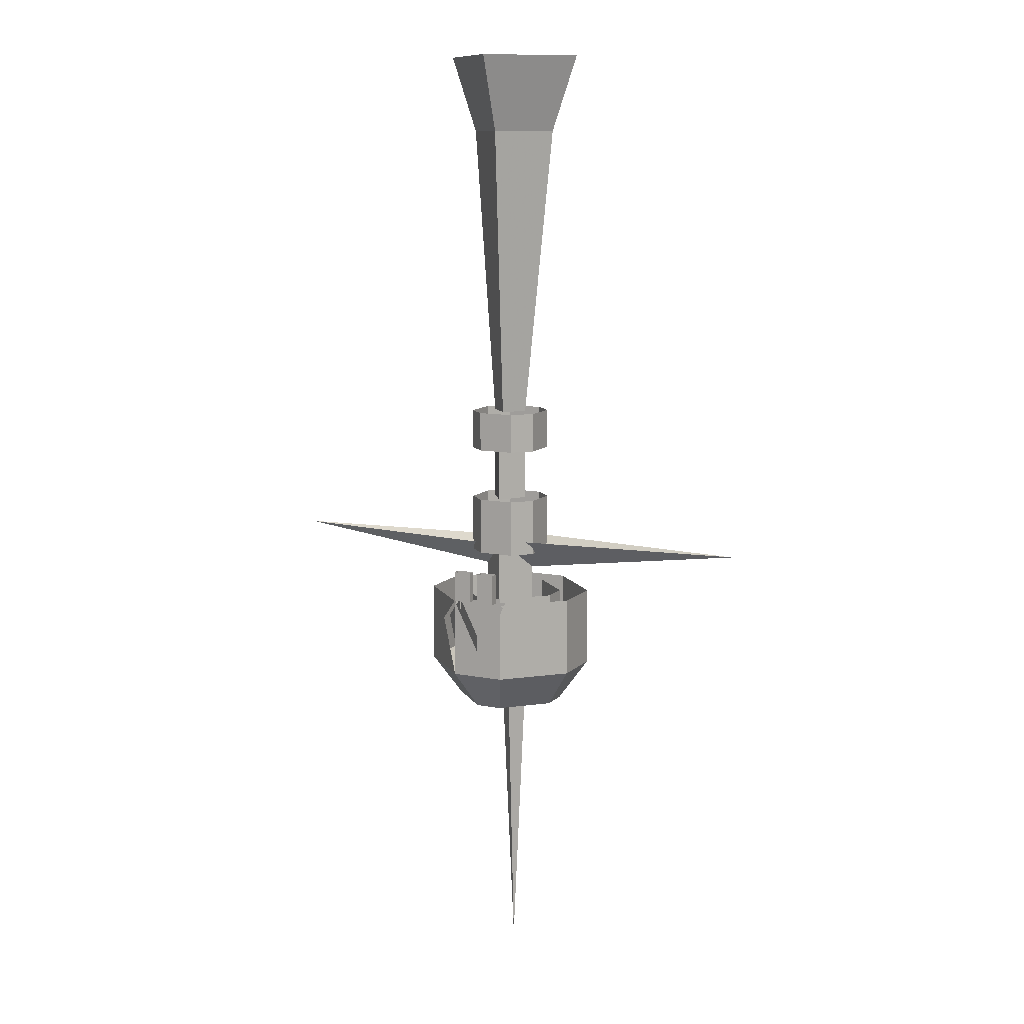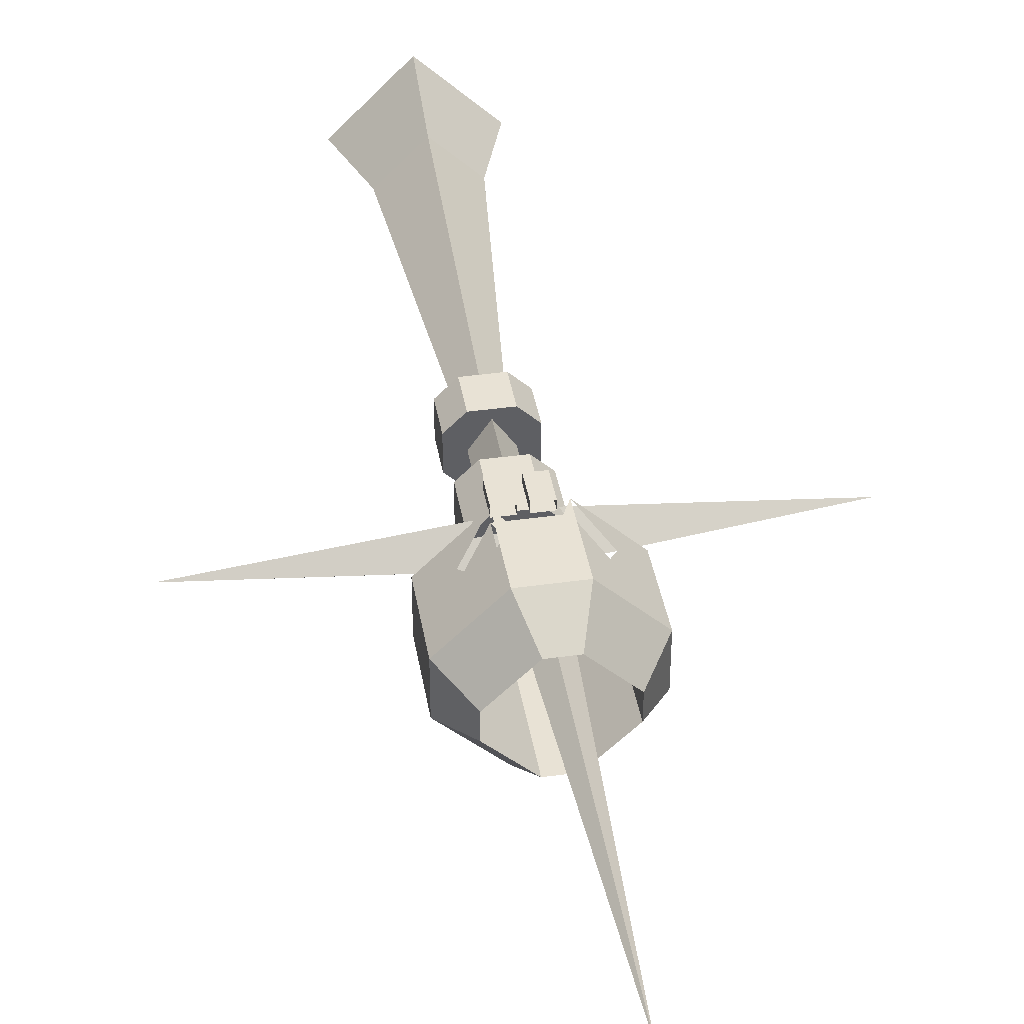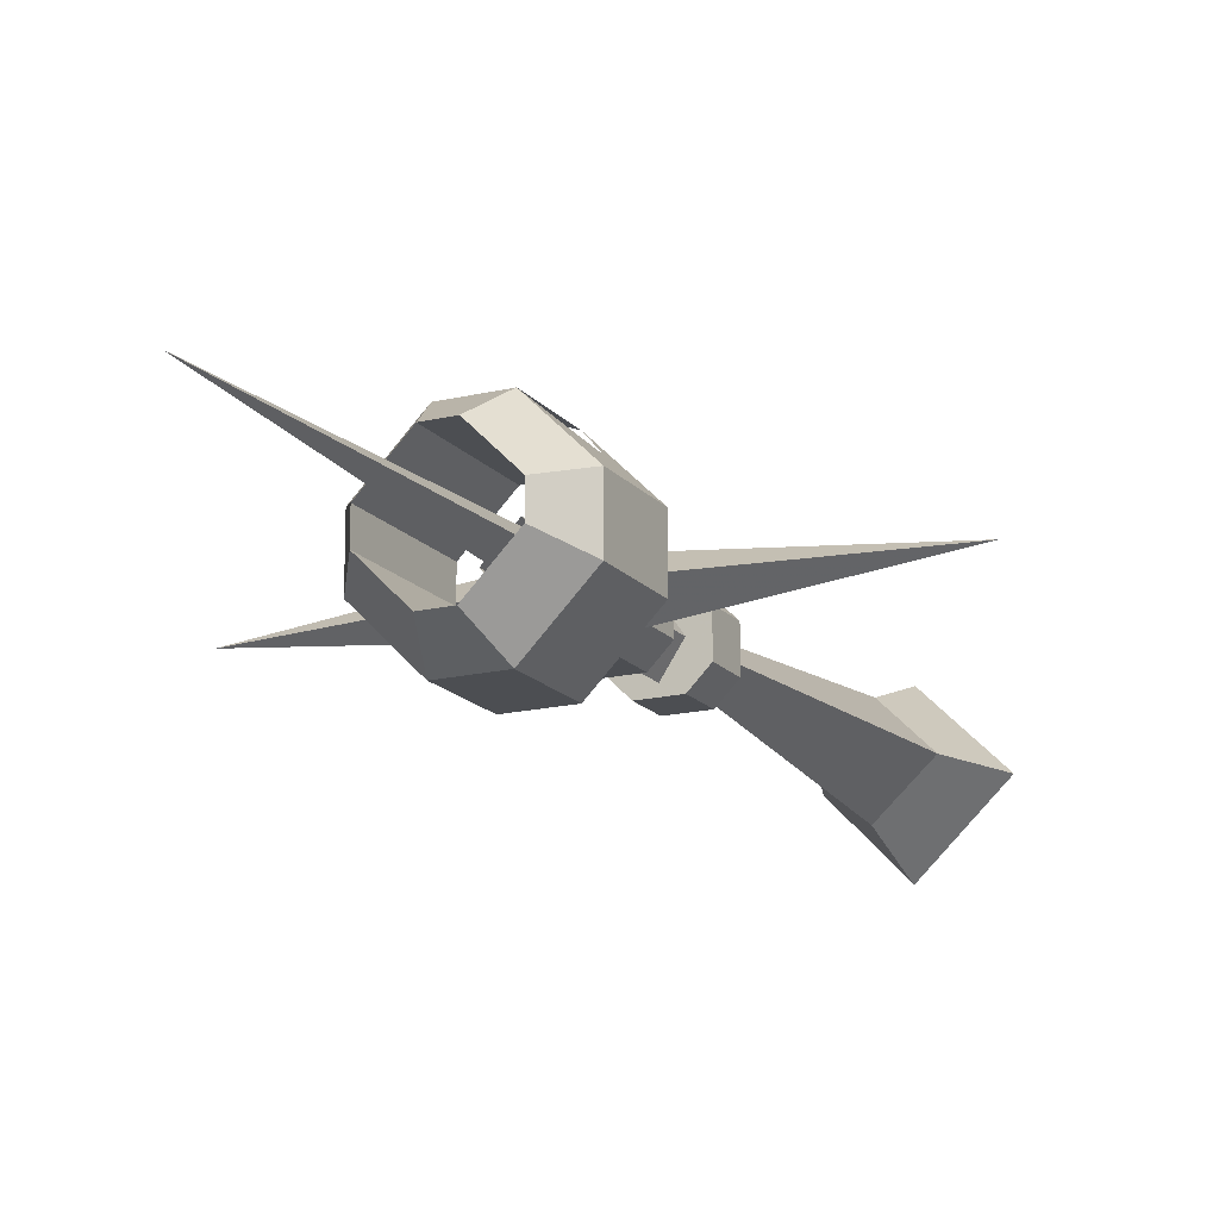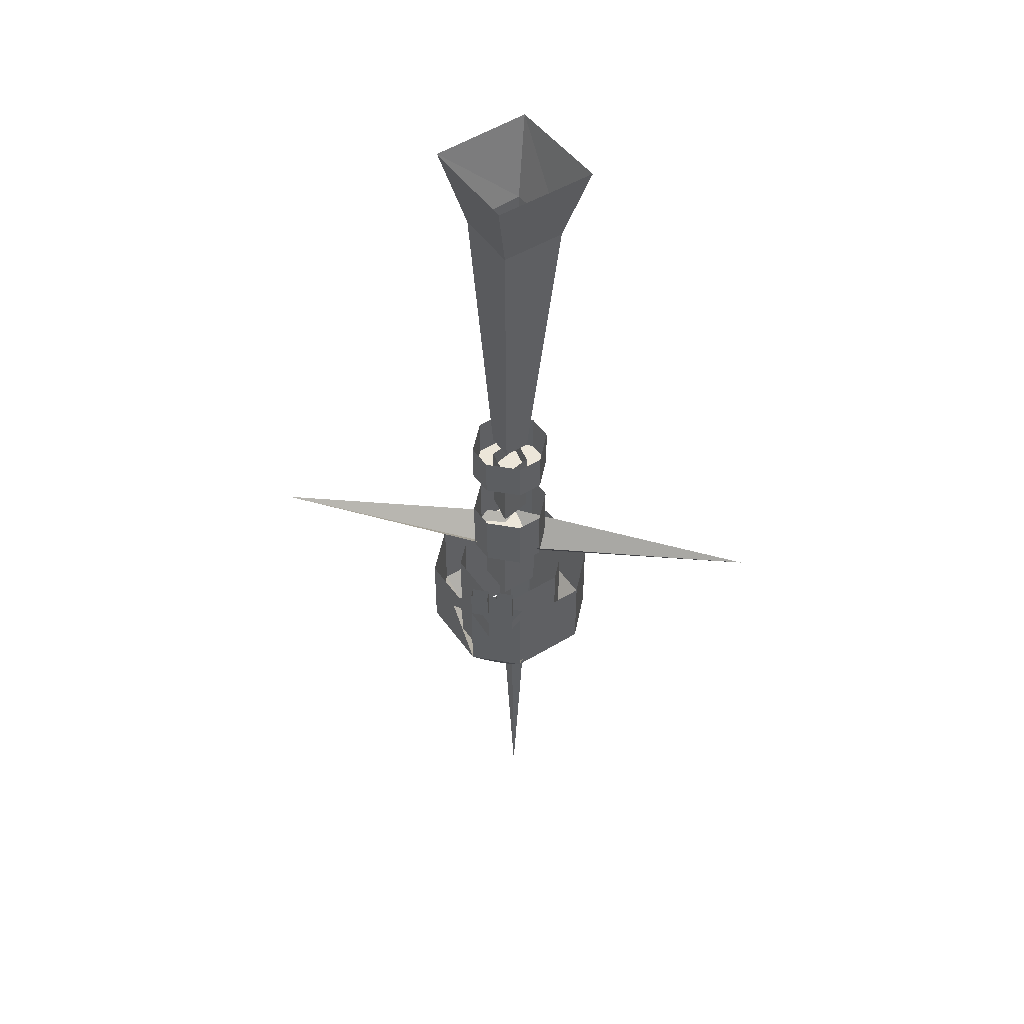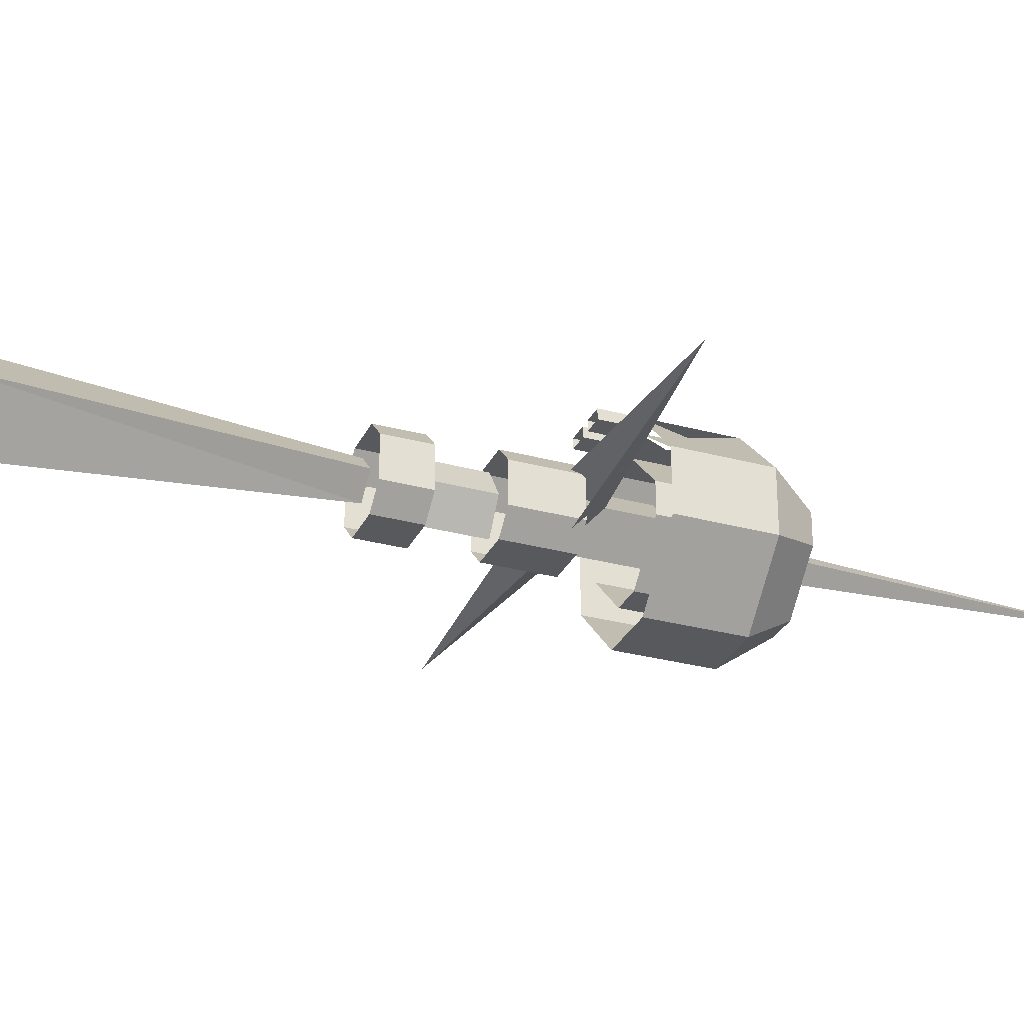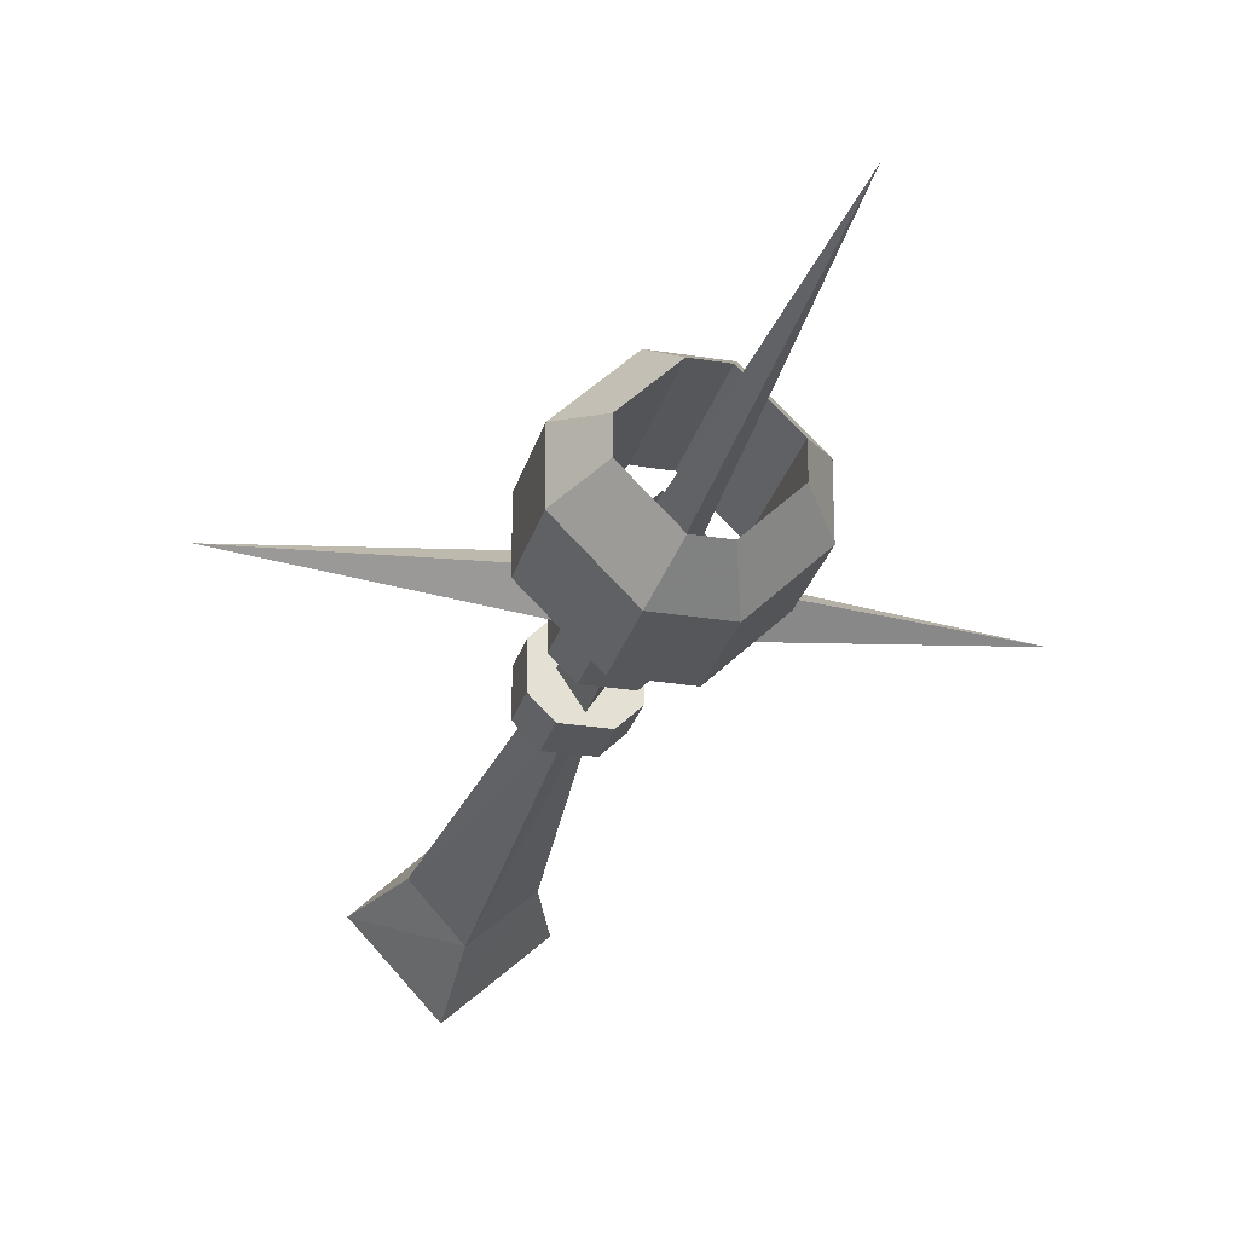
<metadata>
{"format":"obj","ext":"obj","renderer":"f3d","projection":"perspective","resolution":1024,"background":"white","views":[{"elev":10.9,"azim":25.7,"up":"+Y"},{"elev":40.8,"azim":-9.7,"up":"+Z"},{"elev":-16.5,"azim":26.3,"up":"+Z"},{"elev":49.5,"azim":11.2,"up":"+Y"},{"elev":-29.5,"azim":-111.8,"up":"+Z"},{"elev":-27.0,"azim":-14.3,"up":"+Z"}]}
</metadata>
<code>
v 0.04688 -0.7188 -0.01562
v 0.04688 -0.7188 0.04688
v 0.01562 -0.7188 0.07812
v -0.04688 -0.7188 0.07812
v -0.07812 -0.7188 0.04688
v -0.07812 -0.7188 -0.01562
v -0.04688 -0.7188 -0.04688
v 0.01562 -0.7188 -0.04688
v 0.01562 -0.6484 -0.04688
v 0.04688 -0.6484 -0.01562
v 0.04688 -0.6484 0.04688
v 0.01562 -0.6484 0.07812
v -0.04688 -0.6484 0.07812
v -0.07812 -0.6484 0.04688
v -0.07812 -0.6484 -0.01562
v -0.04688 -0.6484 -0.04688
v -0.01562 -1.031 -0.03125
v -0.0625 -1.031 0.01562
v -0.0625 -0.9141 0.01562
v -0.01562 -0.9141 -0.03125
v 0.03125 -1.031 0.01562
v 0.03125 -0.9141 0.01562
v -0.01562 -1.031 0.0625
v -0.01562 -0.9141 0.0625
v 0.04688 -0.9141 -0.01562
v 0.04688 -0.9141 0.04688
v 0.01562 -0.9141 0.07812
v -0.04688 -0.9141 0.07812
v -0.07812 -0.9141 0.04688
v -0.07812 -0.9141 -0.01562
v -0.04688 -0.9141 -0.04688
v 0.01562 -0.9141 -0.04688
v 0.01562 -0.8125 -0.04688
v 0.04688 -0.8125 -0.01562
v 0.04688 -0.8125 0.04688
v 0.01562 -0.8125 0.07812
v -0.04688 -0.8125 0.07812
v -0.07812 -0.8125 0.04688
v -0.07812 -0.8125 -0.01562
v -0.04688 -0.8125 -0.04688
v -0.01562 -0.8125 -0.03125
v -0.04688 -0.8125 0.01562
v -0.04688 -0.6875 0.01562
v -0.01562 -0.6875 -0.03125
v 0.01562 -0.8125 0.01562
v 0.01562 -0.6875 0.01562
v -0.01562 -0.8125 0.0625
v -0.01562 -0.6875 0.0625
v -0.007812 -1.031 -0.01562
v 0.02344 -1.031 0.01562
v -0.007812 -1.688 0.01562
v -0.03906 -1.031 0.01562
v -0.007812 -1.031 0.04688
v -0.01562 -0.8906 0.0625
v 0.03125 -0.9453 0.01562
v 0.4297 -0.8906 0.01562
v -0.01562 -0.8906 -0.03125
v -0.01562 -0.8984 -0.03125
v -0.0625 -0.9453 0.01562
v -0.4531 -0.8984 0.01562
v -0.01562 -0.8984 0.0625
v -0.01562 -0.6484 0.04688
v 0.01562 -0.6484 0.01562
v 0.07031 -0.1328 0.01562
v -0.007812 -0.1328 0.09375
v -0.04688 -0.6484 0.01562
v -0.08594 -0.1328 0.01562
v -0.01562 -0.6484 -0.01562
v -0.01562 -0.1328 -0.0625
v -0.01562 0 -0.1094
v 0.1172 0 0.01562
v -0.007812 0 0.1406
v -0.1328 0 0.01562
v -0.0625 -0.9922 0.1562
v -0.03125 -0.9922 0.1562
v -0.03125 -0.9375 0.1562
v -0.0625 -0.9375 0.1562
v -0.0625 -0.9922 0.1406
v -0.0625 -0.9375 0.1406
v -0.03125 -0.9922 0.1406
v -0.03125 -0.9375 0.1406
v 0.03125 -1.133 -0.125
v -0.0625 -1.133 -0.125
v -0.0625 -0.9922 -0.125
v 0.03125 -0.9922 -0.125
v 0.125 -1.133 -0.03125
v 0.07812 -1.203 -0.007812
v 0.007812 -1.203 -0.07812
v -0.03906 -1.203 -0.07812
v -0.1562 -1.133 -0.03125
v -0.1562 -0.9922 -0.03125
v -0.0625 -1.133 0.1562
v -0.01562 -1.086 0.1562
v 0.03125 -1.133 0.1562
v 0.03125 -0.9922 0.1562
v -0.1562 -0.9922 0.0625
v -0.1562 -1.133 0.0625
v -0.1094 -1.039 0.1094
v 0.125 -0.9922 0.0625
v 0.07812 -1.039 0.1094
v 0.125 -1.133 0.0625
v 0.125 -0.9922 -0.03125
v -0.03906 -0.9922 -0.07812
v -0.1094 -0.9922 -0.007812
v -0.1094 -1.203 -0.007812
v 0.007812 -0.9922 -0.07812
v 0.07812 -0.9922 -0.007812
v 0.07812 -0.9922 0.03906
v 0.07812 -1.203 0.03906
v 0.007812 -0.9922 0.1094
v 0.007812 -1.203 0.1094
v -0.03906 -0.9922 0.1094
v -0.03906 -1.203 0.1094
v -0.1094 -0.9922 0.03906
v -0.1094 -1.203 0.03906
v -0.01562 -0.9922 0.1562
v 0.01562 -0.9922 0.1562
v 0.01562 -0.9375 0.1562
v -0.01562 -0.9375 0.1562
v -0.01562 -0.9922 0.1406
v -0.01562 -0.9375 0.1406
v 0.01562 -0.9922 0.1406
v 0.01562 -0.9375 0.1406
v -0.01562 -1.086 0.1328
v 0.03125 -0.9922 0.1328
v -0.0625 -0.9922 0.1328
v 0.07812 -1.039 0.08594
v 0.03125 -1.133 0.1328
v -0.1094 -1.039 0.08594
v -0.0625 -1.133 0.1328
f 1 2 3
f 1 3 4
f 1 4 5
f 1 5 6
f 1 6 7
f 1 7 8
f 1 8 9
f 1 9 10
f 1 10 2
f 2 10 11
f 2 11 3
f 3 11 12
f 3 12 4
f 4 12 13
f 4 13 5
f 5 13 14
f 5 14 6
f 6 14 15
f 6 15 7
f 7 15 16
f 7 16 8
f 8 16 9
f 17 18 19
f 17 19 20
f 17 20 21
f 21 20 22
f 21 22 23
f 23 22 24
f 23 24 18
f 18 24 19
f 25 26 27
f 25 27 28
f 25 28 29
f 25 29 30
f 25 30 31
f 25 31 32
f 25 32 33
f 25 33 34
f 25 34 26
f 26 34 35
f 26 35 27
f 27 35 36
f 27 36 28
f 28 36 37
f 28 37 29
f 29 37 38
f 29 38 30
f 30 38 39
f 30 39 31
f 31 39 40
f 31 40 32
f 32 40 33
f 41 42 43
f 41 43 44
f 41 44 45
f 45 44 46
f 45 46 47
f 47 46 48
f 47 48 42
f 42 48 43
f 49 50 51
f 49 51 52
f 52 51 53
f 53 51 50
f 54 55 56
f 56 55 57
f 58 59 60
f 60 59 61
f 62 63 64
f 62 64 65
f 62 65 66
f 66 65 67
f 66 67 68
f 68 67 69
f 68 69 63
f 63 69 64
f 64 69 70
f 64 70 71
f 64 71 65
f 65 71 72
f 65 72 67
f 67 72 73
f 67 73 69
f 69 73 70
f 74 75 76
f 74 76 77
f 74 77 78
f 78 77 79
f 78 79 80
f 80 79 81
f 80 81 75
f 75 81 76
f 82 83 84
f 82 84 85
f 82 85 86
f 82 86 87
f 82 87 88
f 82 88 83
f 83 88 89
f 83 89 90
f 83 90 91
f 83 91 84
f 74 92 93
f 93 92 94
f 93 94 95
f 96 97 92
f 96 92 98
f 96 98 74
f 99 100 94
f 99 94 101
f 99 101 102
f 102 101 86
f 102 86 85
f 95 100 99
f 90 97 96
f 90 96 91
f 103 104 105
f 103 105 89
f 103 89 106
f 106 89 88
f 106 88 107
f 107 88 87
f 107 87 108
f 108 87 109
f 108 109 110
f 110 109 111
f 110 111 112
f 112 111 113
f 112 113 114
f 114 113 115
f 114 115 104
f 104 115 105
f 105 115 97
f 105 97 90
f 105 90 89
f 116 117 118
f 116 118 119
f 116 119 120
f 120 119 121
f 120 121 122
f 122 121 123
f 122 123 117
f 117 123 118
f 115 113 92
f 115 92 97
f 113 111 94
f 113 94 92
f 111 109 101
f 111 101 94
f 109 87 86
f 109 86 101
f 124 125 126
f 127 125 128
f 126 129 130

</code>
